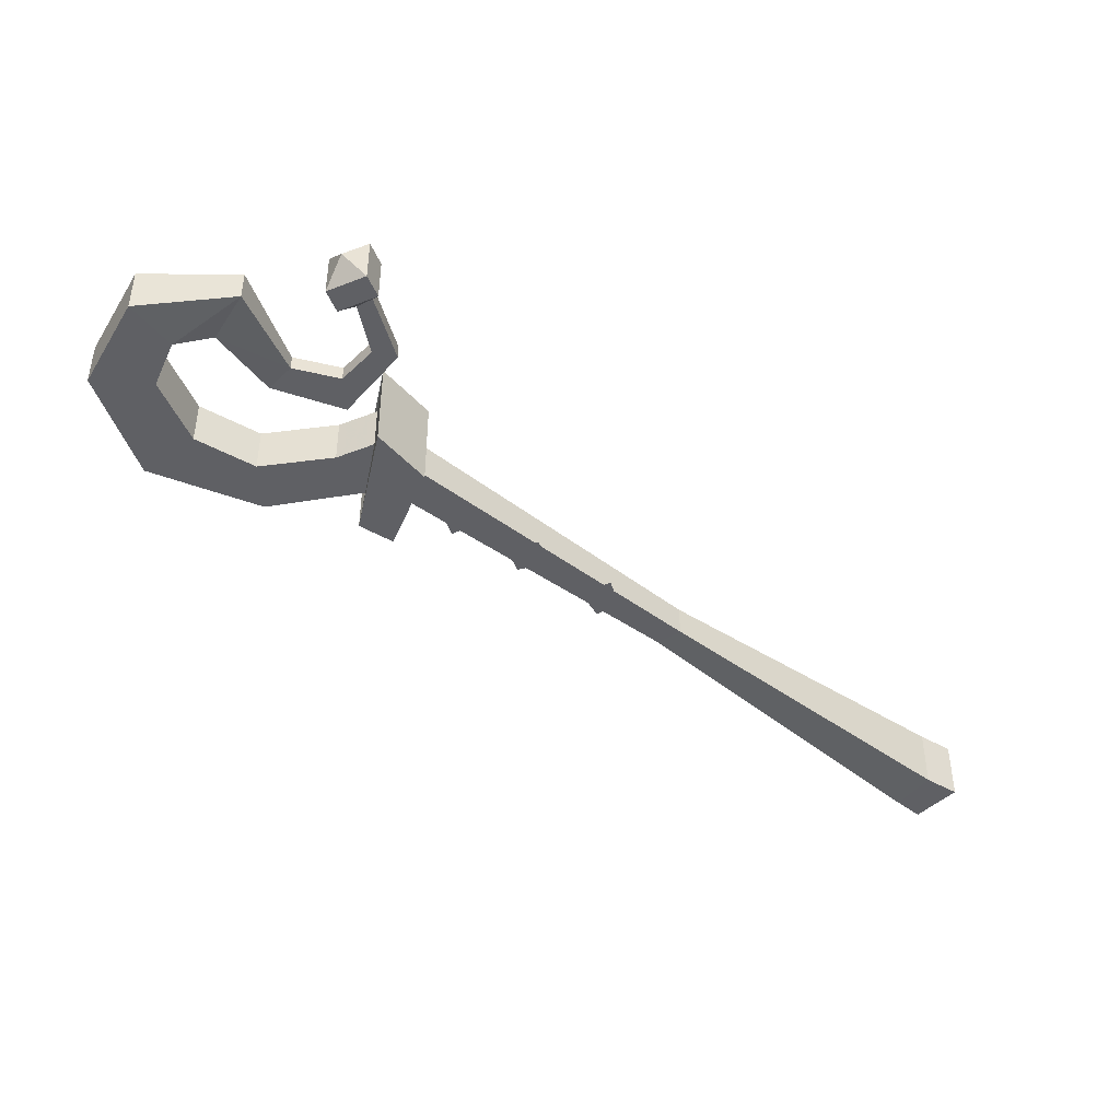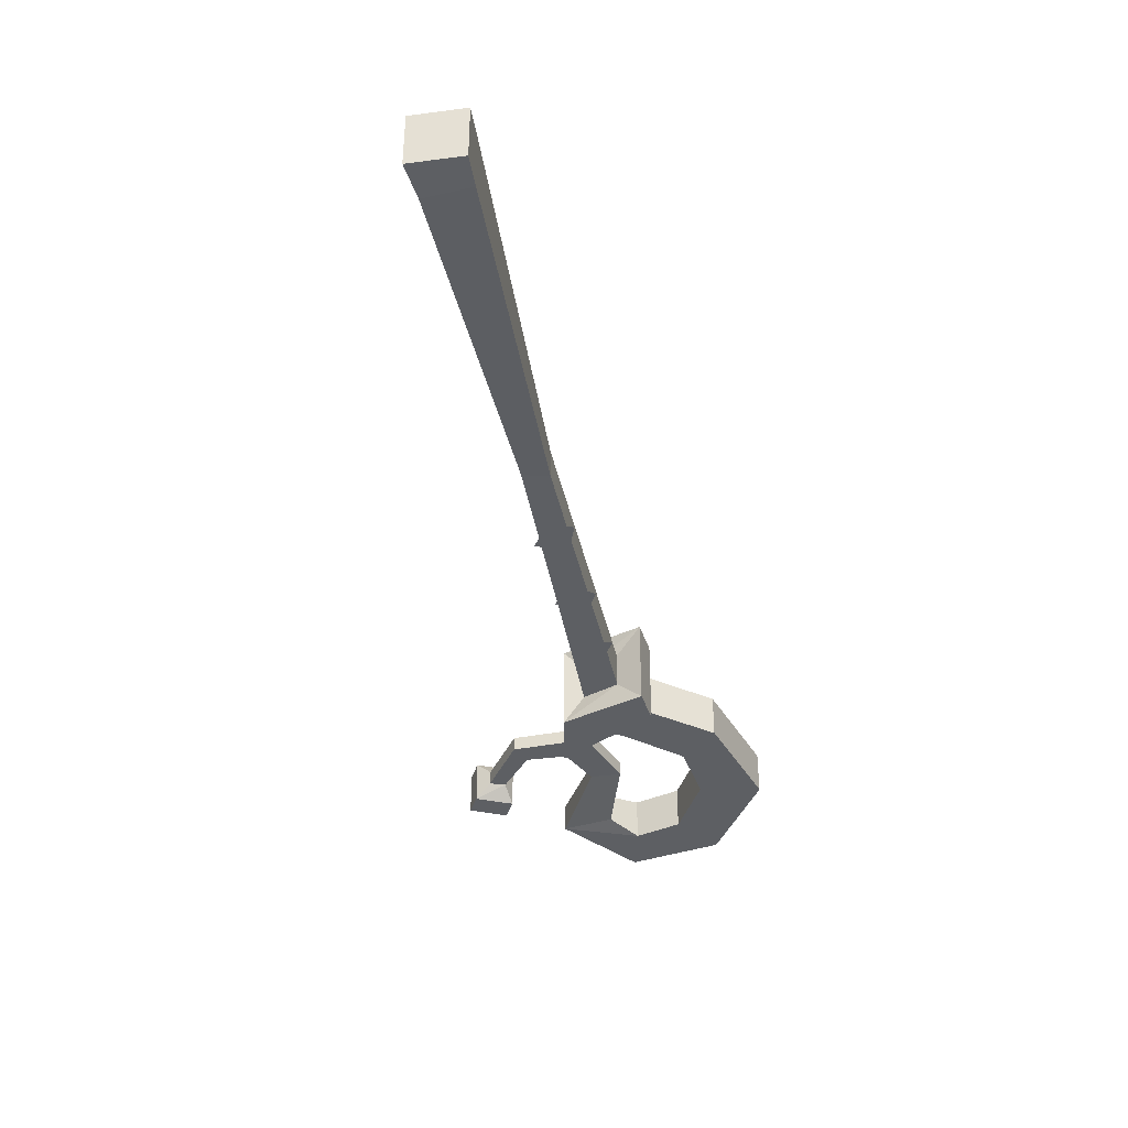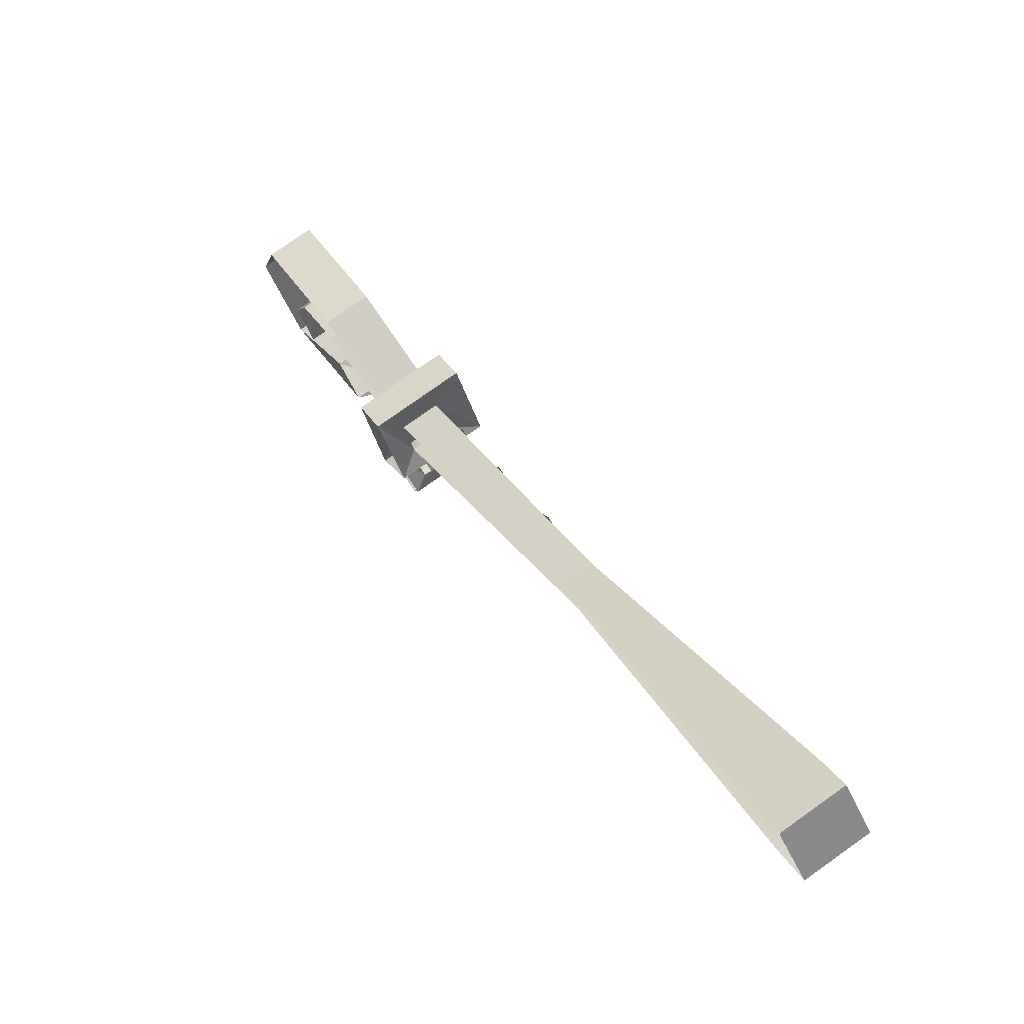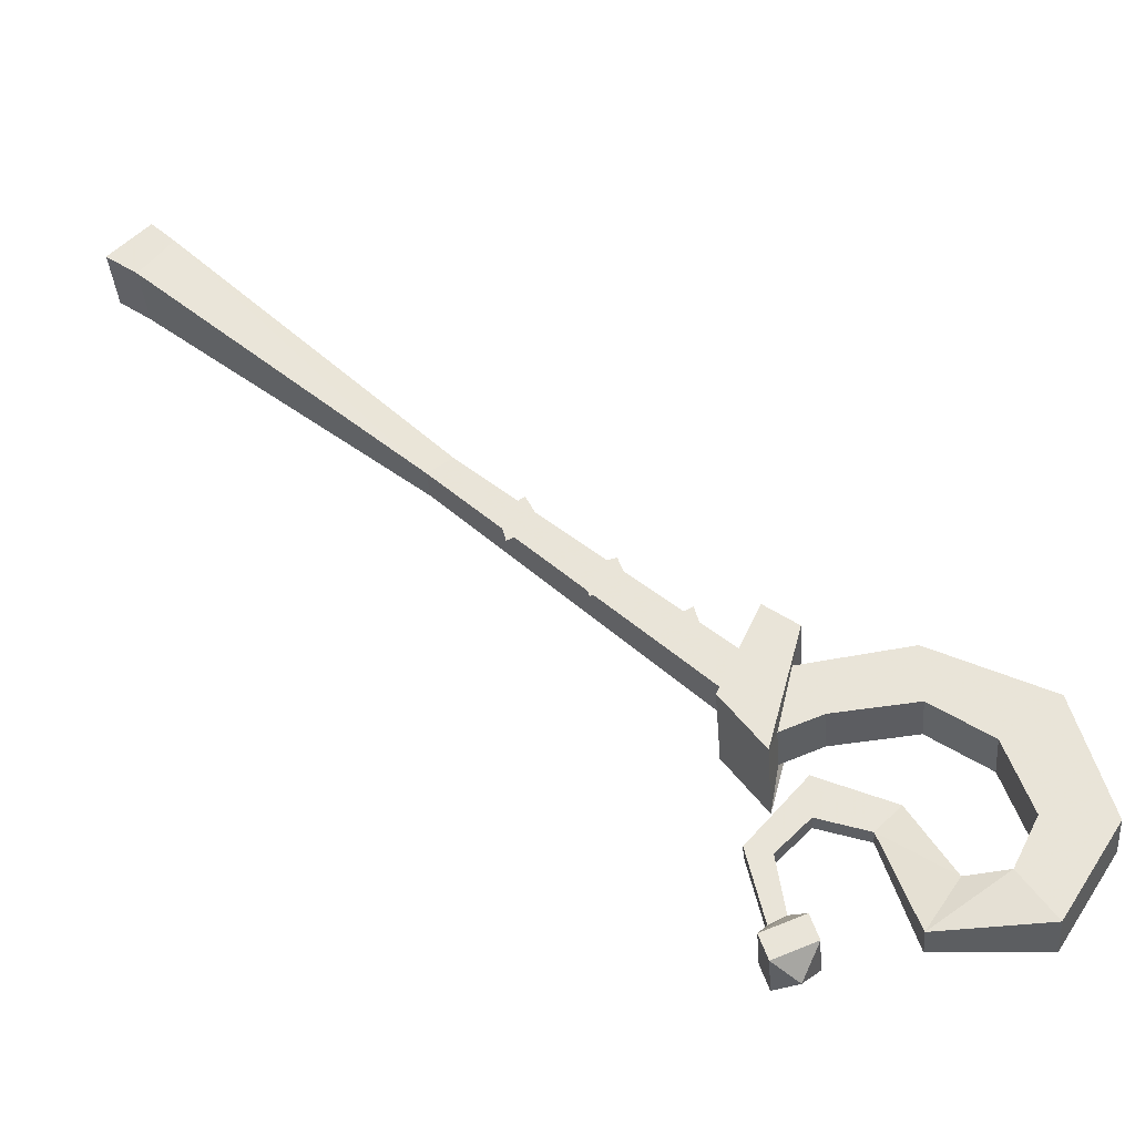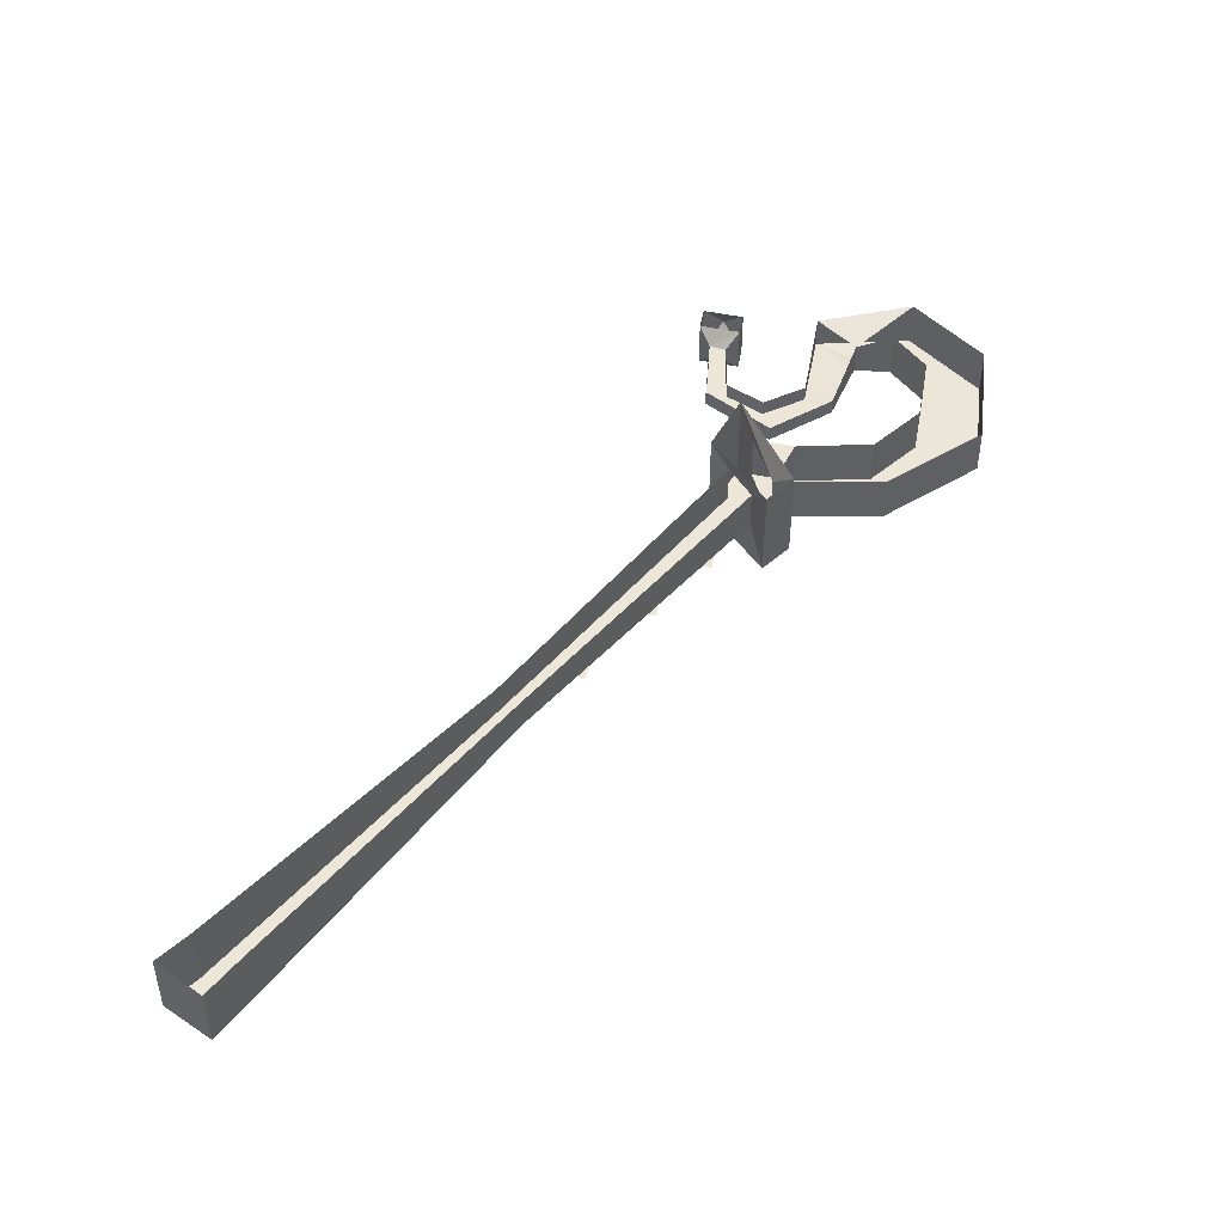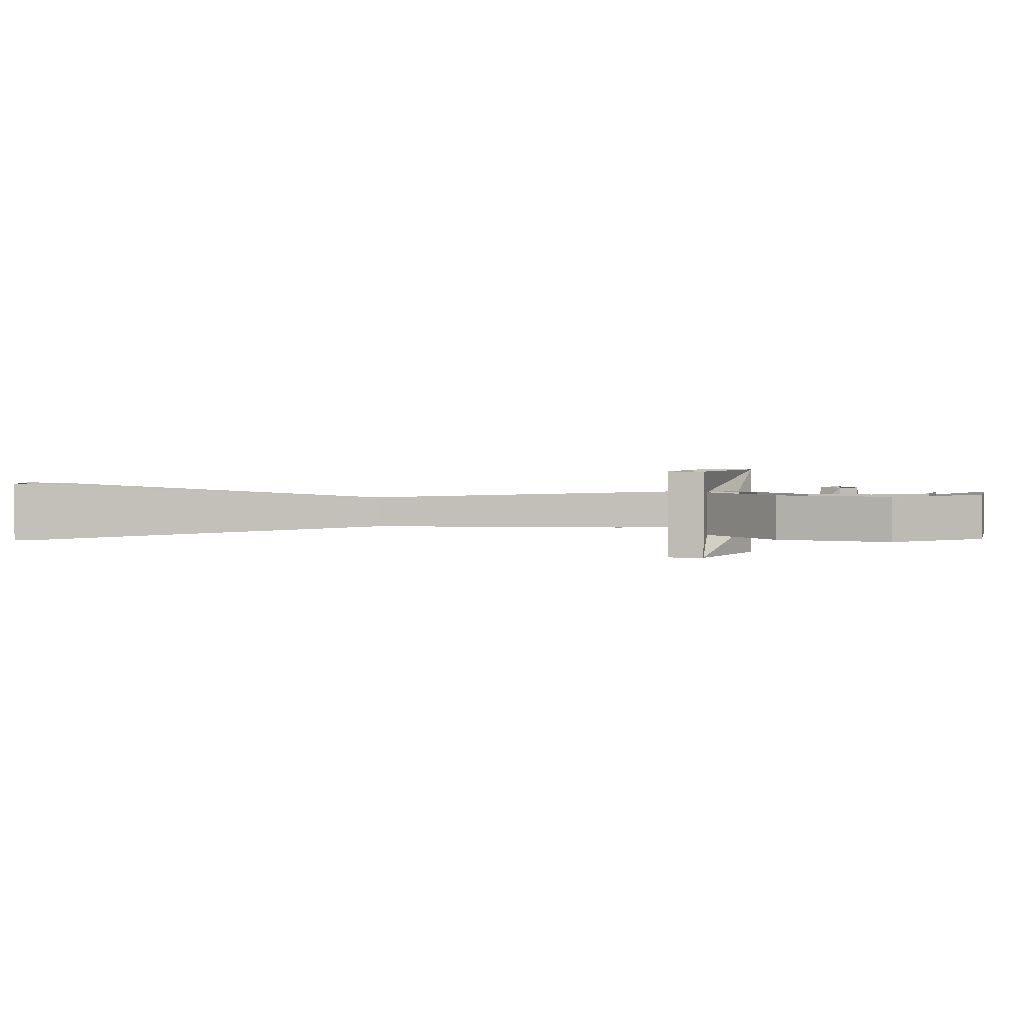
<metadata>
{"format":"obj","ext":"obj","renderer":"f3d","projection":"perspective","resolution":1024,"background":"white","views":[{"elev":-44.3,"azim":-177.1,"up":"+Y"},{"elev":-40.4,"azim":-35.8,"up":"+Y"},{"elev":77.6,"azim":-125.4,"up":"+Z"},{"elev":-37.3,"azim":4.5,"up":"+Z"},{"elev":46.5,"azim":-8.0,"up":"+Y"},{"elev":2.6,"azim":46.6,"up":"+Y"}]}
</metadata>
<code>
v 0.2891 -0.0625 -0.3203
v 0.25 -0.05469 -0.25
v 0.2266 -0.05469 -0.2734
v 0.2578 -0.0625 -0.3672
v 0.3281 -0.07031 -0.3203
v 0.3281 -0.02344 -0.3203
v 0.2891 -0.03125 -0.3203
v 0.25 -0.03906 -0.25
v 0.1797 -0.03906 -0.2188
v 0.1797 -0.05469 -0.2188
v 0.1797 -0.05469 -0.2578
v 0.2266 -0.03906 -0.2734
v 0.2578 -0.03125 -0.3672
v 0.3594 -0.07031 -0.3672
v 0.3516 -0.07031 -0.2734
v 0.3516 -0.02344 -0.2734
v 0.3594 -0.02344 -0.3672
v 0.4141 -0.07031 -0.2812
v 0.3281 -0.07031 -0.2031
v 0.3281 -0.02344 -0.2031
v 0.4141 -0.02344 -0.2812
v 0.3828 -0.07031 -0.1641
v 0.2734 -0.07031 -0.1641
v 0.2734 -0.02344 -0.1641
v 0.3828 -0.02344 -0.1641
v 0.2734 -0.07031 -0.1094
v 0.1953 -0.07031 -0.1719
v 0.1953 -0.02344 -0.1719
v 0.2734 -0.02344 -0.1094
v 0.1641 -0.07031 -0.125
v 0.1562 -0.07031 -0.1875
v 0.1562 -0.02344 -0.1875
v 0.1641 -0.02344 -0.125
v 0.1484 0 -0.2188
v 0.1797 0 -0.1016
v -0.375 -0.07812 0.3828
v -0.4062 -0.07812 0.3438
v -0.1328 -0.0625 0.1016
v -0.1094 -0.0625 0.1172
v -0.375 -0.01562 0.3828
v -0.3984 -0.01562 0.4062
v -0.3984 -0.07812 0.4062
v -0.4375 -0.07812 0.3672
v -0.4062 -0.01562 0.3438
v -0.1328 -0.03125 0.1016
v 0.125 -0.02344 -0.1484
v 0.125 -0.0625 -0.1484
v 0.1406 -0.0625 -0.1094
v -0.1094 -0.03125 0.1172
v 0.1797 -0.03906 -0.2578
v 0.1484 -0.05469 -0.2891
v 0.1484 -0.03906 -0.2891
v 0.1562 -0.05469 -0.3438
v 0.1562 -0.03906 -0.3438
v 0.1719 -0.07031 -0.3516
v 0.1719 -0.02344 -0.3516
v 0.1406 -0.03906 -0.3516
v 0.1328 -0.02344 -0.3672
v 0.1406 -0.05469 -0.3516
v 0.125 -0.05469 -0.2812
v 0.125 -0.03906 -0.2812
v 0.1328 -0.07031 -0.3672
v 0.1406 -0.07031 -0.3906
v 0.1797 -0.07031 -0.375
v 0.1797 -0.02344 -0.375
v 0.1641 -0.04688 -0.3984
v 0.1406 -0.02344 -0.3906
v 0.1406 -0.02344 -0.1094
v 0.1484 -0.09375 -0.07812
v 0.1484 0 -0.07812
v 0.1094 0 -0.1641
v 0.1094 -0.09375 -0.1641
v 0.1797 -0.09375 -0.1016
v 0.1484 -0.09375 -0.2188
v 0.1016 -0.0625 -0.08594
v 0.09375 -0.0625 -0.08594
v 0.07812 -0.0625 -0.08594
v 0.07812 -0.0625 -0.09375
v 0.07031 -0.0625 -0.07031
v 0.0625 -0.0625 -0.07031
v 0.08594 -0.0625 -0.07031
v 0.09375 -0.0625 -0.05469
v 0.03906 -0.0625 -0.02344
v 0.03125 -0.0625 -0.02344
v 0.01562 -0.0625 -0.03125
v 0.007812 -0.0625 -0.03906
v 0.007812 -0.0625 -0.01562
v 0 -0.0625 -0.007812
v 0.02344 -0.0625 -0.007812
v 0.03125 -0.0625 0
v -0.03125 -0.0625 0.03906
v -0.04688 -0.0625 0.03906
v -0.05469 -0.0625 0.03906
v -0.0625 -0.0625 0.02344
v -0.0625 -0.0625 0.05469
v -0.07031 -0.0625 0.05469
v -0.04688 -0.0625 0.05469
v -0.04688 -0.0625 0.07031
v -0.4375 -0.01562 0.3672
f 1 2 3
f 1 3 4
f 5 14 15
f 14 18 15
f 19 22 23
f 22 26 23
f 27 30 31
f 28 32 33
f 11 10 60
f 11 60 51
f 1 4 5
f 2 10 3
f 3 10 11
f 4 14 5
f 15 18 19
f 17 13 7
f 18 22 19
f 23 26 27
f 26 30 27
f 36 37 38
f 36 38 39
f 38 47 48
f 38 48 39
f 51 60 59
f 51 59 53
f 69 72 73
f 74 73 72
f 1 5 6
f 1 6 7
f 2 8 9
f 2 9 10
f 3 11 12
f 4 13 14
f 14 13 17
f 15 19 20
f 15 20 16
f 18 21 22
f 22 21 25
f 23 27 28
f 23 28 24
f 26 29 30
f 33 32 34
f 33 34 35
f 33 35 30
f 33 30 29
f 36 39 40
f 37 44 38
f 38 44 45
f 38 45 46
f 38 46 47
f 39 48 49
f 39 49 40
f 12 11 50
f 52 51 53
f 52 53 54
f 57 59 60
f 57 60 61
f 49 48 68
f 69 73 70
f 70 73 35
f 35 73 30
f 30 73 31
f 31 73 74
f 31 74 32
f 32 74 34
f 34 74 72
f 34 72 71
f 1 7 2
f 2 7 8
f 3 12 4
f 4 12 13
f 5 15 16
f 5 16 6
f 14 17 18
f 18 17 21
f 19 23 24
f 19 24 20
f 22 25 26
f 25 29 26
f 27 31 32
f 27 32 28
f 50 11 51
f 50 51 52
f 61 60 10
f 61 10 9
f 36 40 41
f 36 41 42
f 37 43 44
f 54 53 55
f 54 55 56
f 53 59 62
f 53 62 55
f 55 62 63
f 55 63 64
f 55 64 56
f 56 64 65
f 65 64 66
f 80 79 81
f 80 81 82
f 82 81 76
f 82 76 75
f 88 87 89
f 88 89 90
f 90 89 84
f 90 84 83
f 96 95 97
f 96 97 98
f 98 97 92
f 98 92 91
f 43 99 44
f 66 64 63
f 36 42 37
f 37 42 43
f 54 56 57
f 57 56 58
f 57 58 59
f 65 66 67
f 67 66 63
f 67 63 62
f 67 62 58
f 58 62 59
f 75 76 77
f 75 77 78
f 78 77 79
f 78 79 80
f 76 81 79
f 76 79 77
f 83 84 85
f 83 85 86
f 86 85 87
f 86 87 88
f 84 89 87
f 84 87 85
f 91 92 93
f 91 93 94
f 94 93 95
f 94 95 96
f 92 97 95
f 92 95 93
f 99 43 42
f 99 42 41
f 68 48 69
f 68 69 70
f 68 70 46
f 46 70 71
f 46 71 47
f 47 71 72
f 47 72 48
f 48 72 69

</code>
